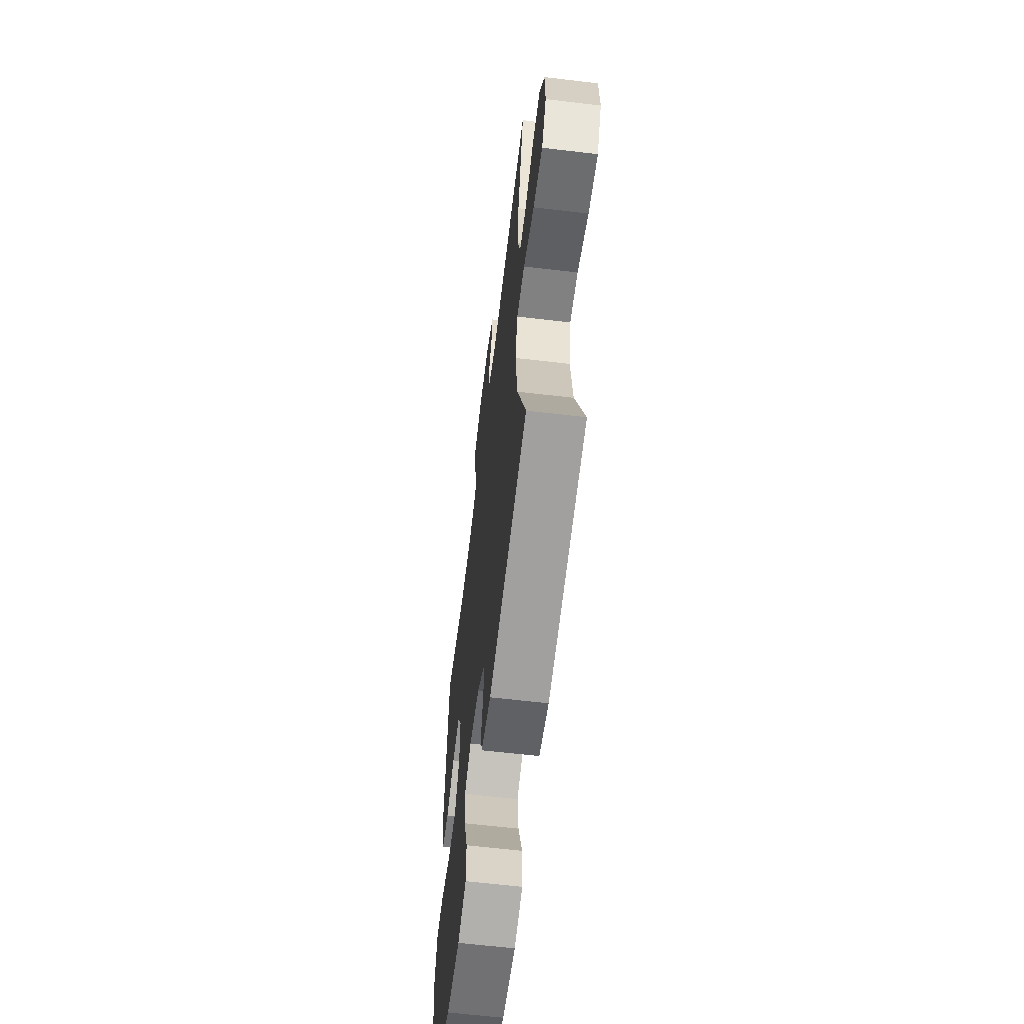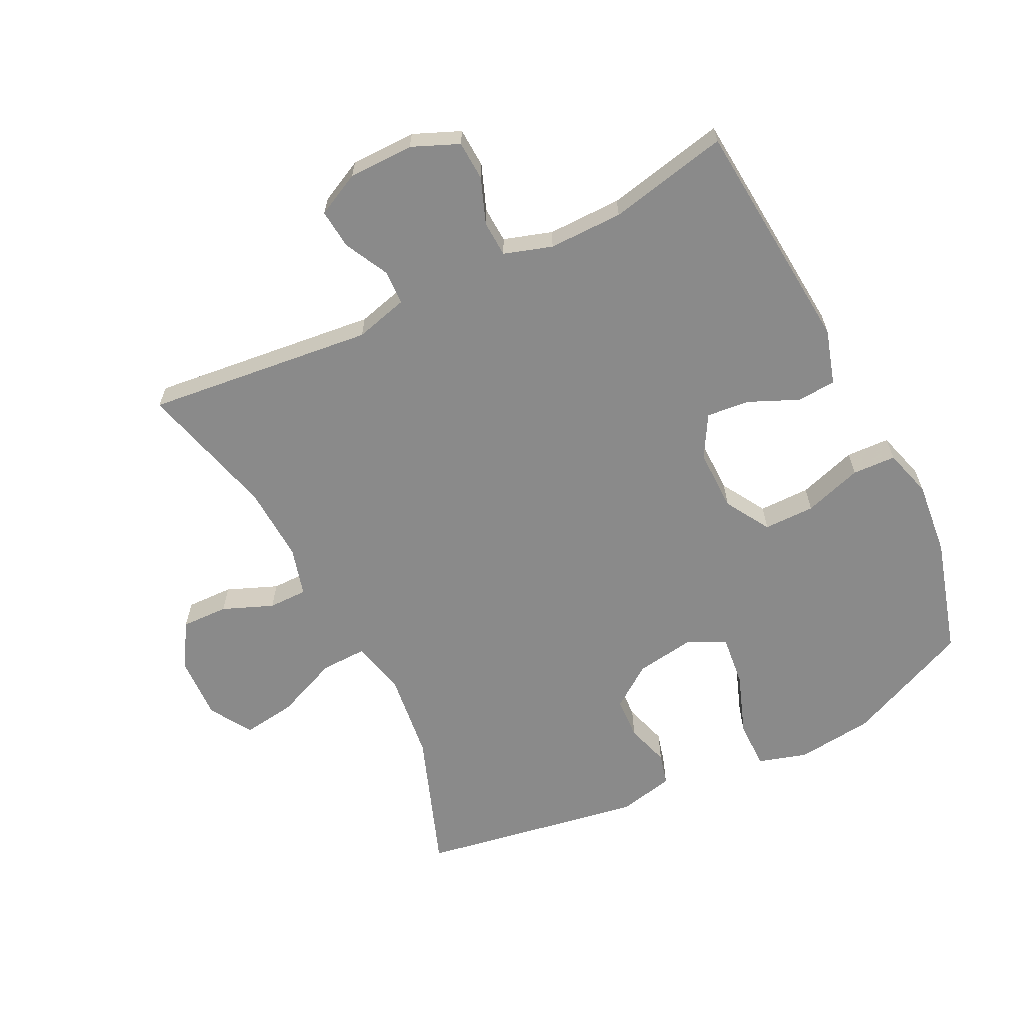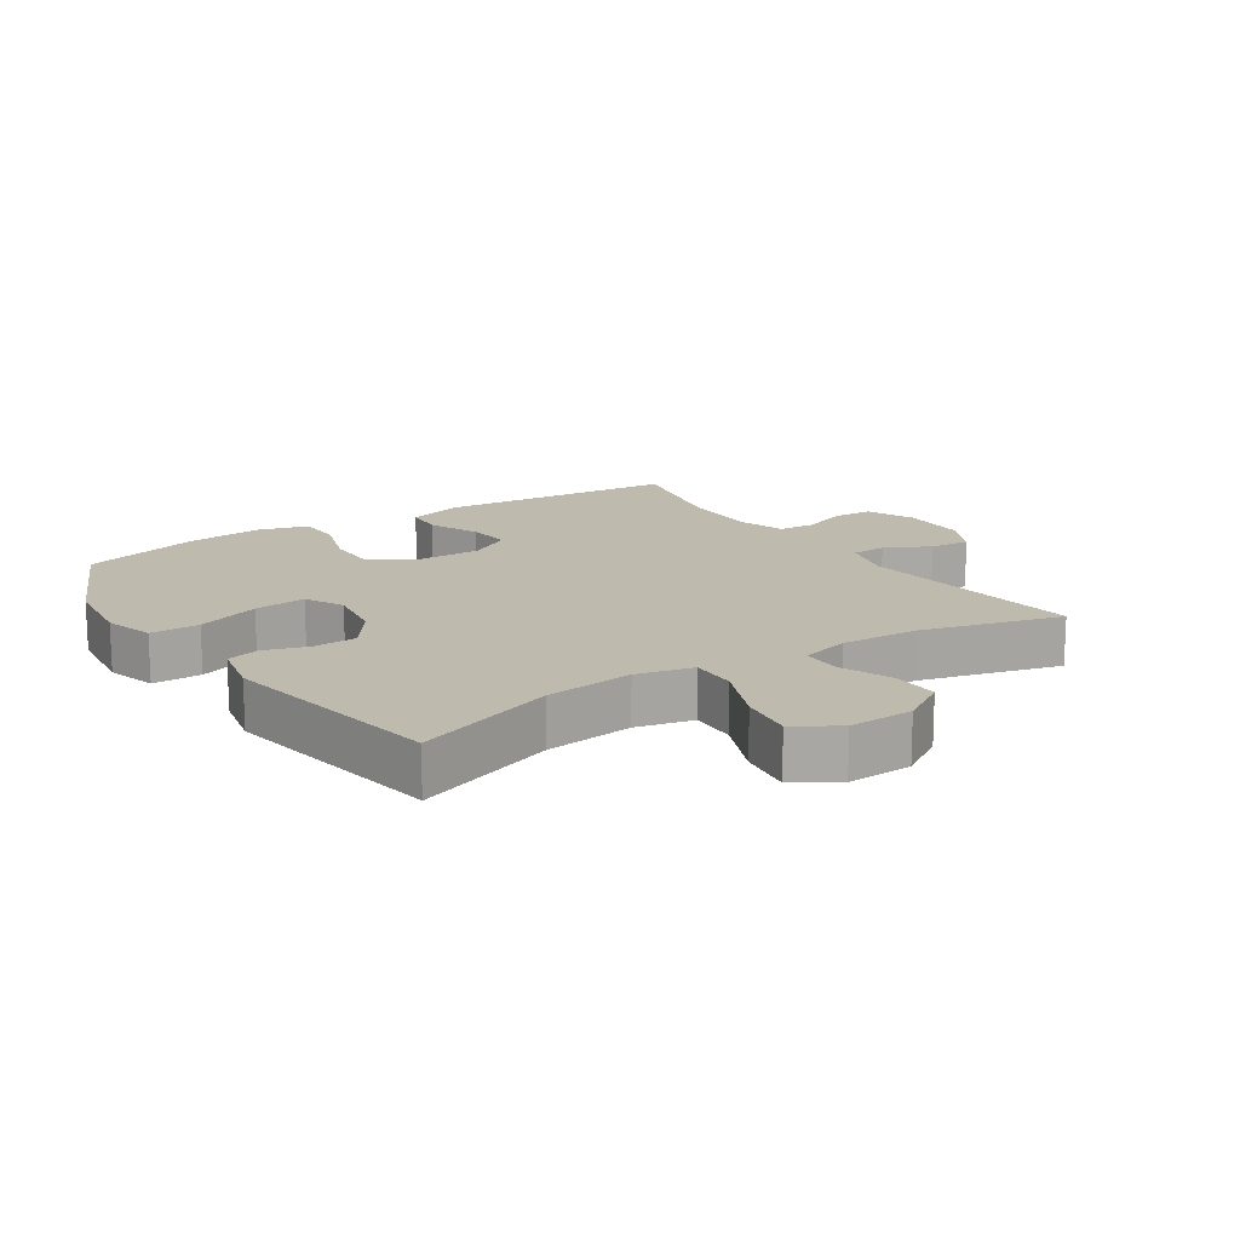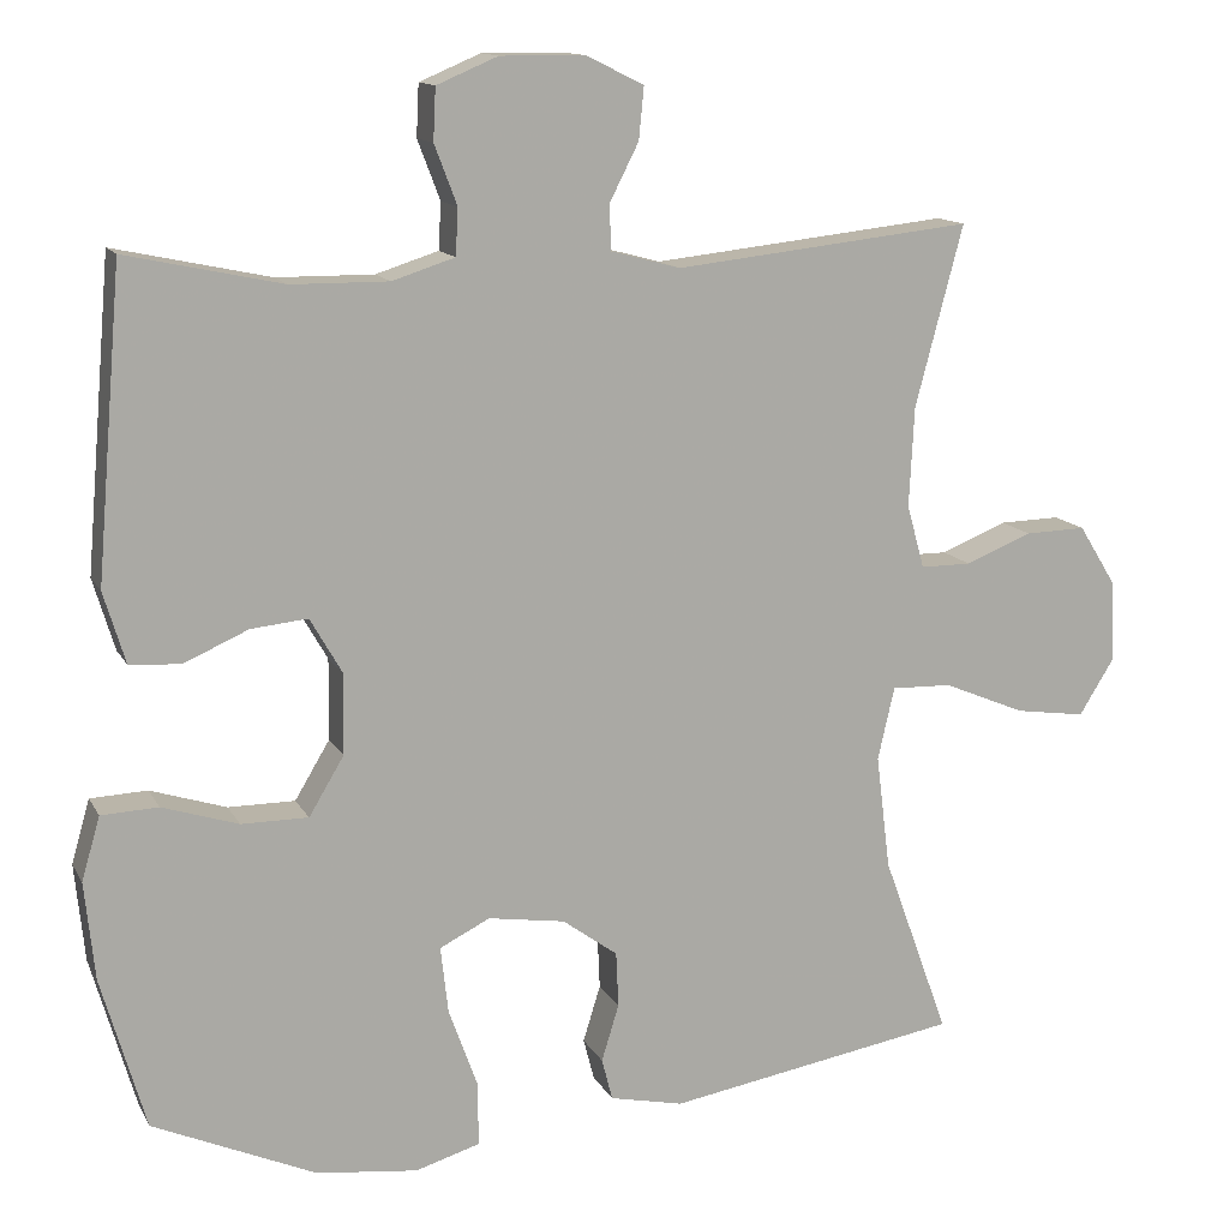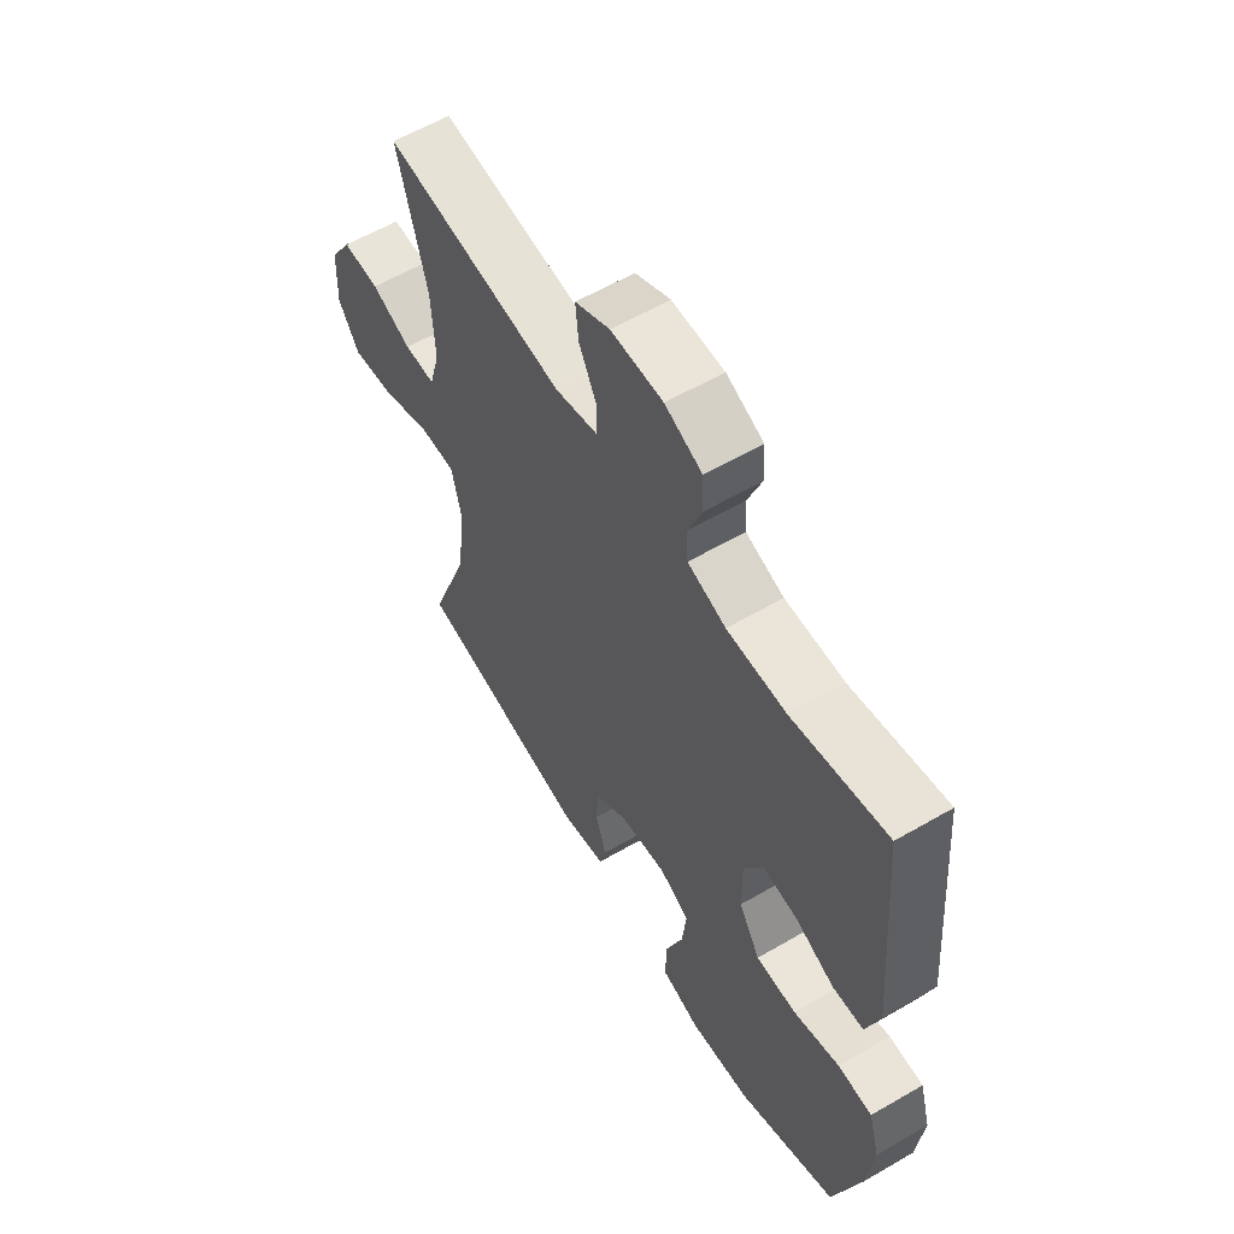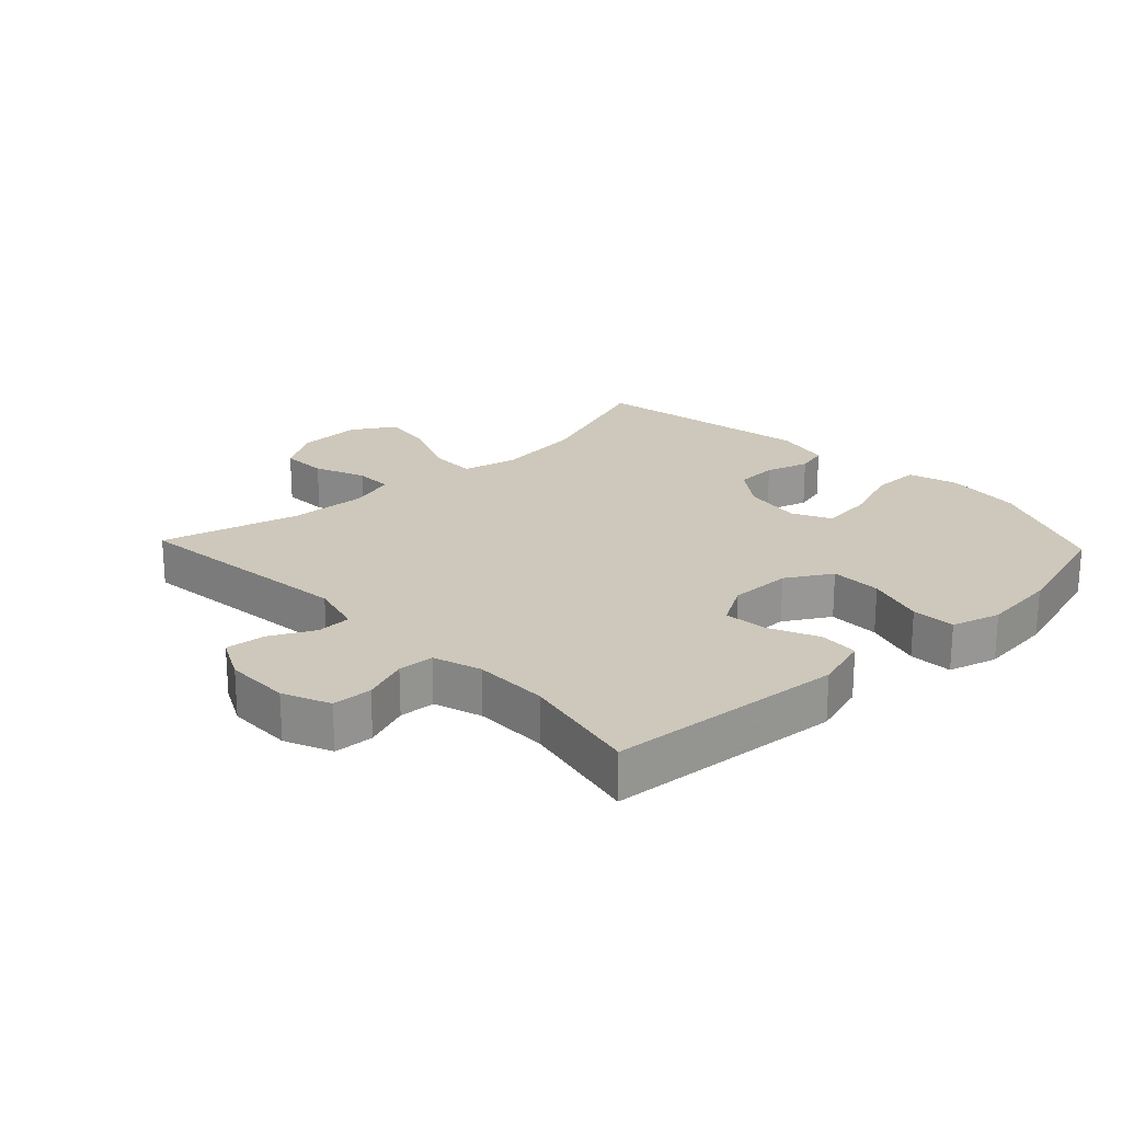
<metadata>
{"format":"obj","ext":"obj","renderer":"f3d","projection":"perspective","resolution":1024,"background":"white","views":[{"elev":-62.0,"azim":-96.9,"up":"+Z"},{"elev":-63.4,"azim":26.4,"up":"+Y"},{"elev":15.5,"azim":-123.3,"up":"+Y"},{"elev":13.1,"azim":161.0,"up":"+Z"},{"elev":59.5,"azim":59.2,"up":"+Z"},{"elev":21.9,"azim":46.5,"up":"+Y"}]}
</metadata>
<code>
v -0.5 0.07 -0.5
v -0.421 0.07 -0.283
v -0.404 0.07 -0.146
v -0.424 0.07 -0.059
v -0.496 0.07 -0.061
v -0.594 0.07 -0.102
v -0.678 0.07 -0.114
v -0.719 0.07 -0.048
v -0.715 0.07 0.052
v -0.671 0.07 0.123
v -0.598 0.07 0.121
v -0.519 0.07 0.089
v -0.458 0.07 0.089
v -0.437 0.07 0.165
v -0.443 0.07 0.284
v -0.5 0.07 0.5
v -0.144 0.07 0.461
v -0.061 0.07 0.483
v -0.059 0.07 0.537
v -0.094 0.07 0.606
v -0.1 0.07 0.668
v -0.032 0.07 0.702
v 0.07 0.07 0.703
v 0.143 0.07 0.672
v 0.146 0.07 0.61
v 0.119 0.07 0.539
v 0.122 0.07 0.483
v 0.197 0.07 0.459
v 0.313 0.07 0.46
v 0.5 0.07 0.5
v 0.531 0.07 0.132
v 0.505 0.07 0.046
v 0.444 0.07 0.042
v 0.367 0.07 0.076
v 0.299 0.07 0.083
v 0.261 0.07 0.017
v 0.262 0.07 -0.08
v 0.304 0.07 -0.15
v 0.384 0.07 -0.15
v 0.475 0.07 -0.121
v 0.543 0.07 -0.124
v 0.565 0.07 -0.2
v 0.553 0.07 -0.317
v 0.5 0.07 -0.5
v 0.305 0.07 -0.586
v 0.184 0.07 -0.6
v 0.107 0.07 -0.577
v 0.107 0.07 -0.502
v 0.142 0.07 -0.405
v 0.151 0.07 -0.325
v 0.091 0.07 -0.295
v -0.001 0.07 -0.309
v -0.067 0.07 -0.357
v -0.07 0.07 -0.423
v -0.049 0.07 -0.491
v -0.062 0.07 -0.541
v -0.15 0.07 -0.56
v -0.5 0 -0.5
v -0.421 0 -0.283
v -0.404 0 -0.146
v -0.424 0 -0.059
v -0.496 0 -0.061
v -0.594 0 -0.102
v -0.678 0 -0.114
v -0.719 0 -0.048
v -0.715 0 0.052
v -0.671 0 0.123
v -0.598 0 0.121
v -0.519 0 0.089
v -0.458 0 0.089
v -0.437 0 0.165
v -0.443 0 0.284
v -0.5 0 0.5
v -0.144 0 0.461
v -0.061 0 0.483
v -0.059 0 0.537
v -0.094 0 0.606
v -0.1 0 0.668
v -0.032 0 0.702
v 0.07 0 0.703
v 0.143 0 0.672
v 0.146 0 0.61
v 0.119 0 0.539
v 0.122 0 0.483
v 0.197 0 0.459
v 0.313 0 0.46
v 0.5 0 0.5
v 0.531 0 0.132
v 0.505 0 0.046
v 0.444 0 0.042
v 0.367 0 0.076
v 0.299 0 0.083
v 0.261 0 0.017
v 0.262 0 -0.08
v 0.304 0 -0.15
v 0.384 0 -0.15
v 0.475 0 -0.121
v 0.543 0 -0.124
v 0.565 0 -0.2
v 0.553 0 -0.317
v 0.5 0 -0.5
v 0.305 0 -0.586
v 0.184 0 -0.6
v 0.107 0 -0.577
v 0.107 0 -0.502
v 0.142 0 -0.405
v 0.151 0 -0.325
v 0.091 0 -0.295
v -0.001 0 -0.309
v -0.067 0 -0.357
v -0.07 0 -0.423
v -0.049 0 -0.491
v -0.062 0 -0.541
v -0.15 0 -0.56
f 54 55 56 57
f 53 54 57 1
f 52 53 1 2
f 51 52 2 3
f 46 47 48 49
f 46 49 50
f 45 46 50
f 44 45 50
f 43 44 50
f 42 43 50 51
f 39 40 41 42
f 38 39 42 51
f 31 32 33 34
f 29 30 31 34
f 28 29 34 35
f 27 28 35 36
f 23 24 25 26
f 23 26 27
f 22 23 27
f 19 20 21 22
f 18 19 22 27
f 17 18 27 36
f 15 16 17 36
f 9 10 11 12
f 9 12 13
f 8 9 13
f 5 6 7 8
f 4 5 8 13
f 3 4 13 14
f 37 38 51 3
f 15 36 37
f 3 14 15 37
f 114 113 112 111
f 58 114 111 110
f 59 58 110 109
f 60 59 109 108
f 106 105 104 103
f 107 106 103
f 107 103 102
f 107 102 101
f 107 101 100
f 108 107 100 99
f 99 98 97 96
f 108 99 96 95
f 91 90 89 88
f 91 88 87 86
f 92 91 86 85
f 93 92 85 84
f 83 82 81 80
f 84 83 80
f 84 80 79
f 79 78 77 76
f 84 79 76 75
f 93 84 75 74
f 93 74 73 72
f 69 68 67 66
f 70 69 66
f 70 66 65
f 65 64 63 62
f 70 65 62 61
f 71 70 61 60
f 60 108 95 94
f 94 93 72
f 94 72 71 60
f 1 58 59 2
f 2 59 60 3
f 3 60 61 4
f 4 61 62 5
f 5 62 63 6
f 6 63 64 7
f 7 64 65 8
f 8 65 66 9
f 9 66 67 10
f 10 67 68 11
f 11 68 69 12
f 12 69 70 13
f 13 70 71 14
f 14 71 72 15
f 15 72 73 16
f 16 73 74 17
f 17 74 75 18
f 18 75 76 19
f 19 76 77 20
f 20 77 78 21
f 21 78 79 22
f 22 79 80 23
f 23 80 81 24
f 24 81 82 25
f 25 82 83 26
f 26 83 84 27
f 27 84 85 28
f 28 85 86 29
f 29 86 87 30
f 30 87 88 31
f 31 88 89 32
f 32 89 90 33
f 33 90 91 34
f 34 91 92 35
f 35 92 93 36
f 36 93 94 37
f 37 94 95 38
f 38 95 96 39
f 39 96 97 40
f 40 97 98 41
f 41 98 99 42
f 42 99 100 43
f 43 100 101 44
f 44 101 102 45
f 45 102 103 46
f 46 103 104 47
f 47 104 105 48
f 48 105 106 49
f 49 106 107 50
f 50 107 108 51
f 51 108 109 52
f 52 109 110 53
f 53 110 111 54
f 54 111 112 55
f 55 112 113 56
f 56 113 114 57
f 57 114 58 1

</code>
